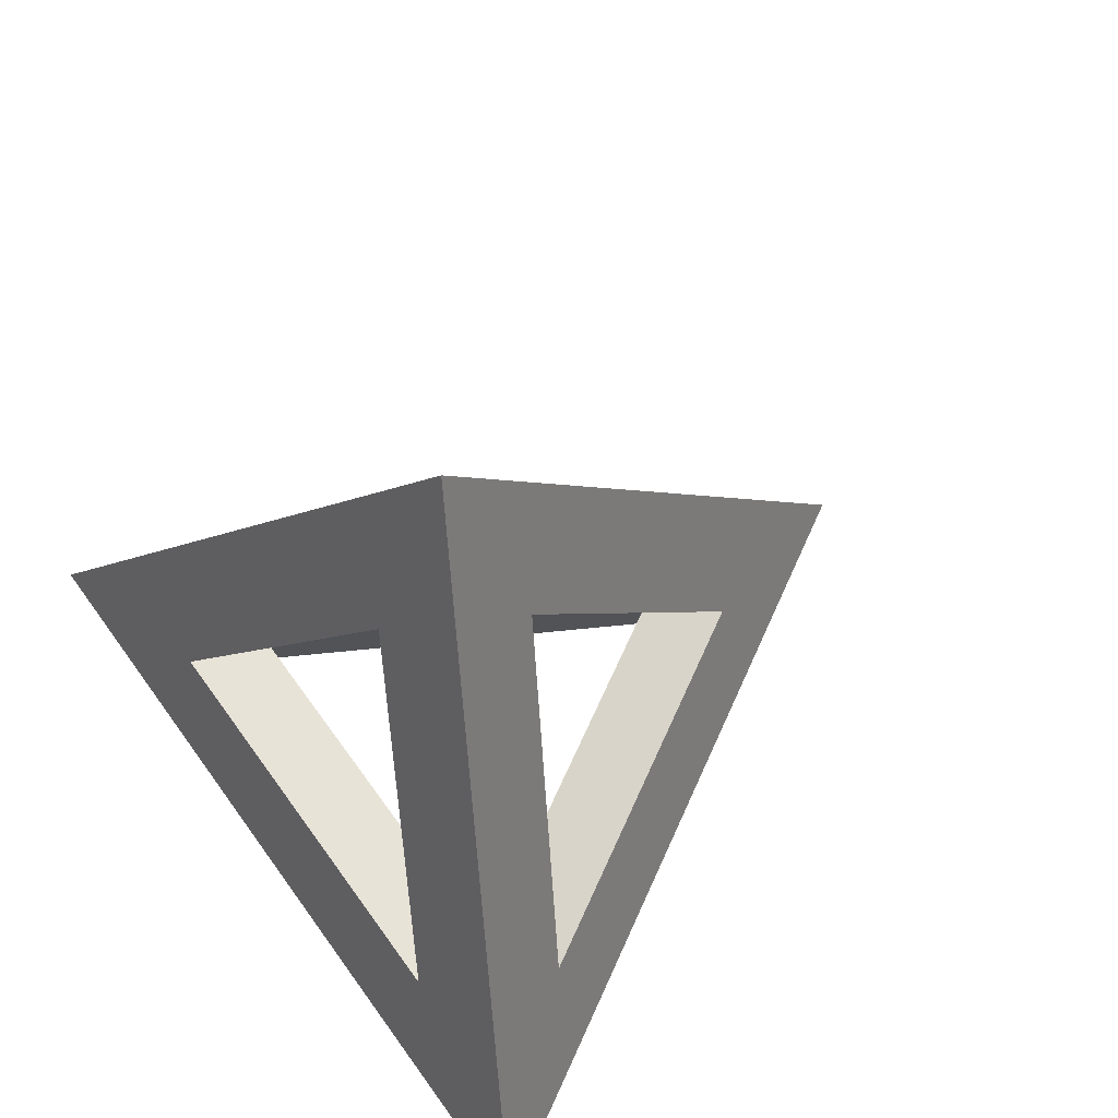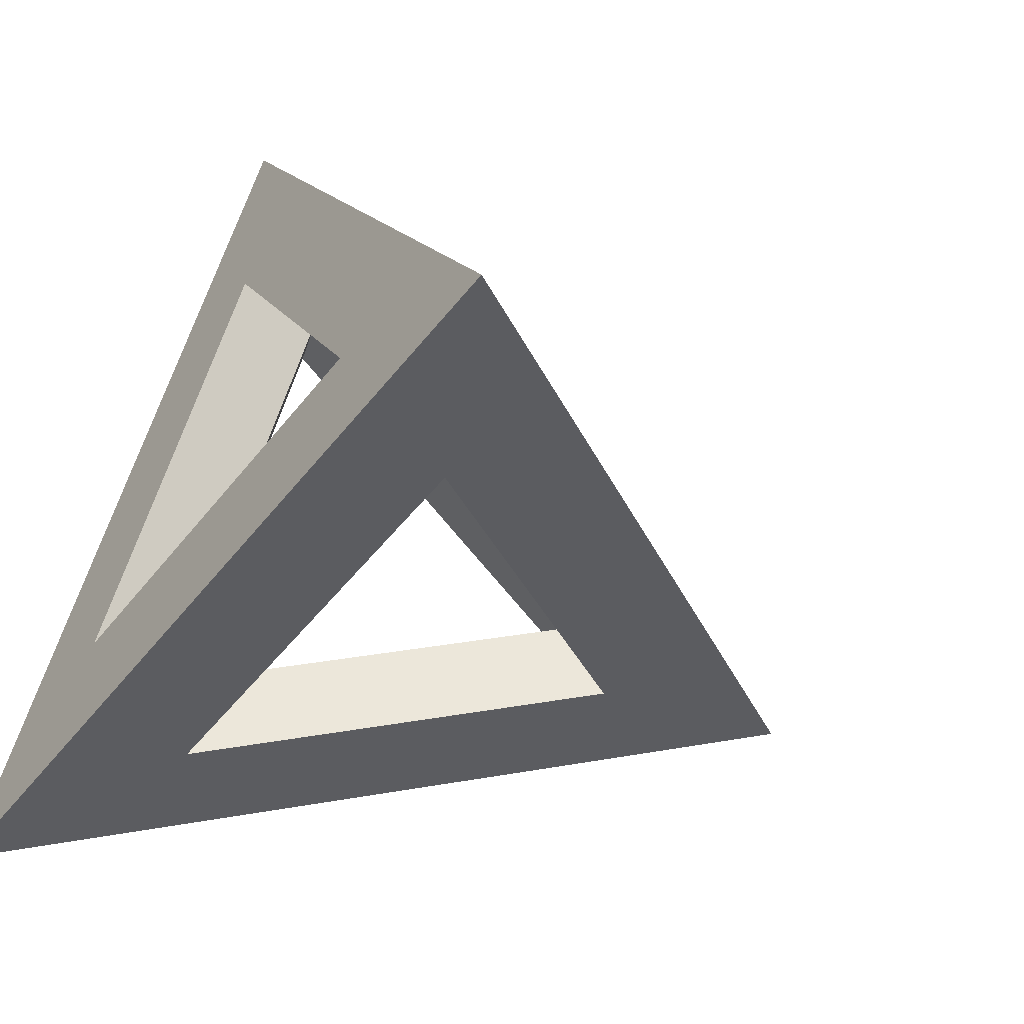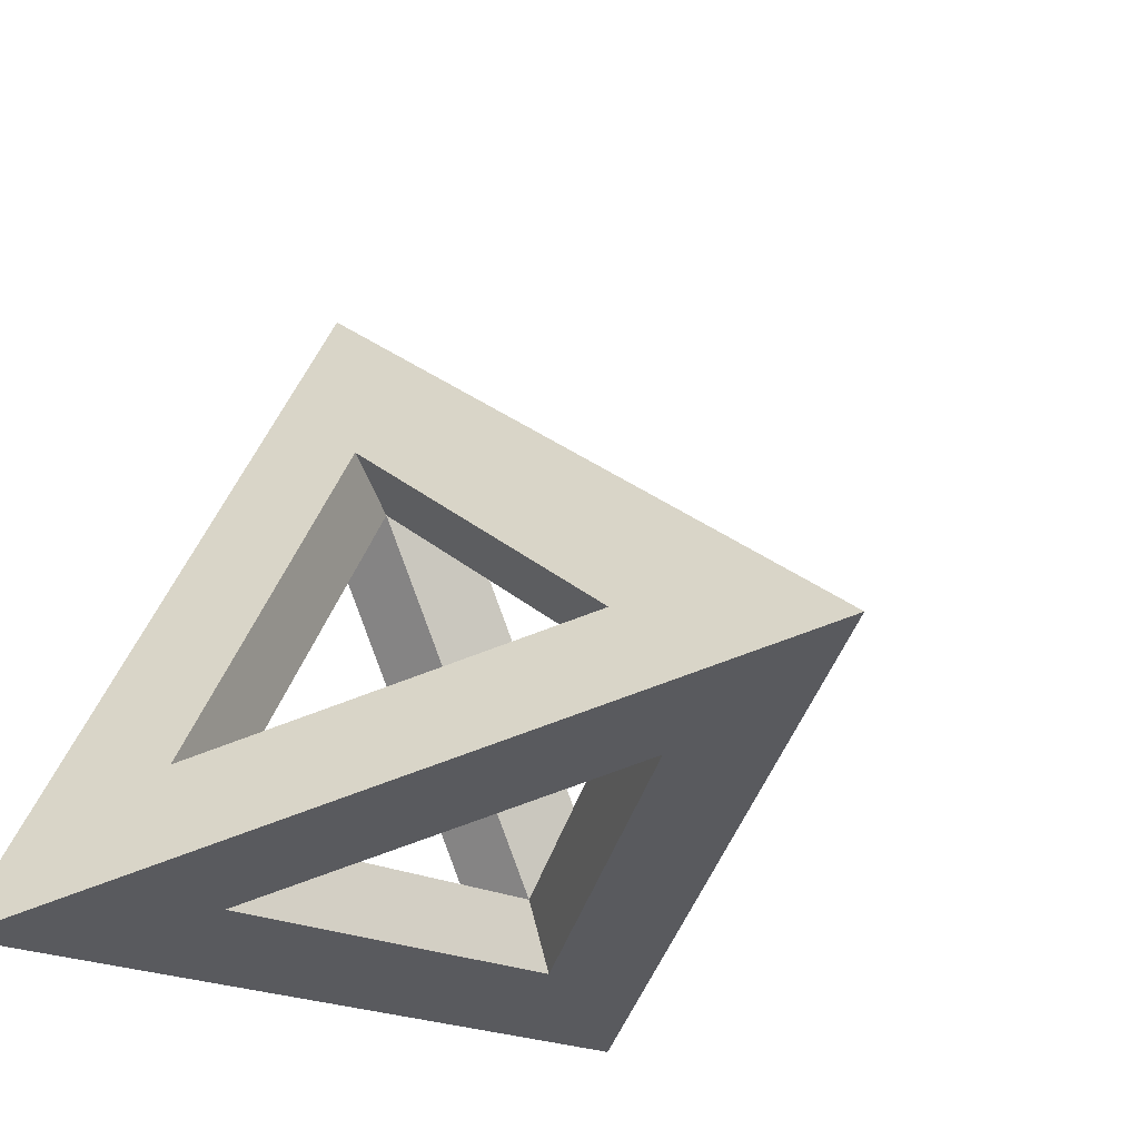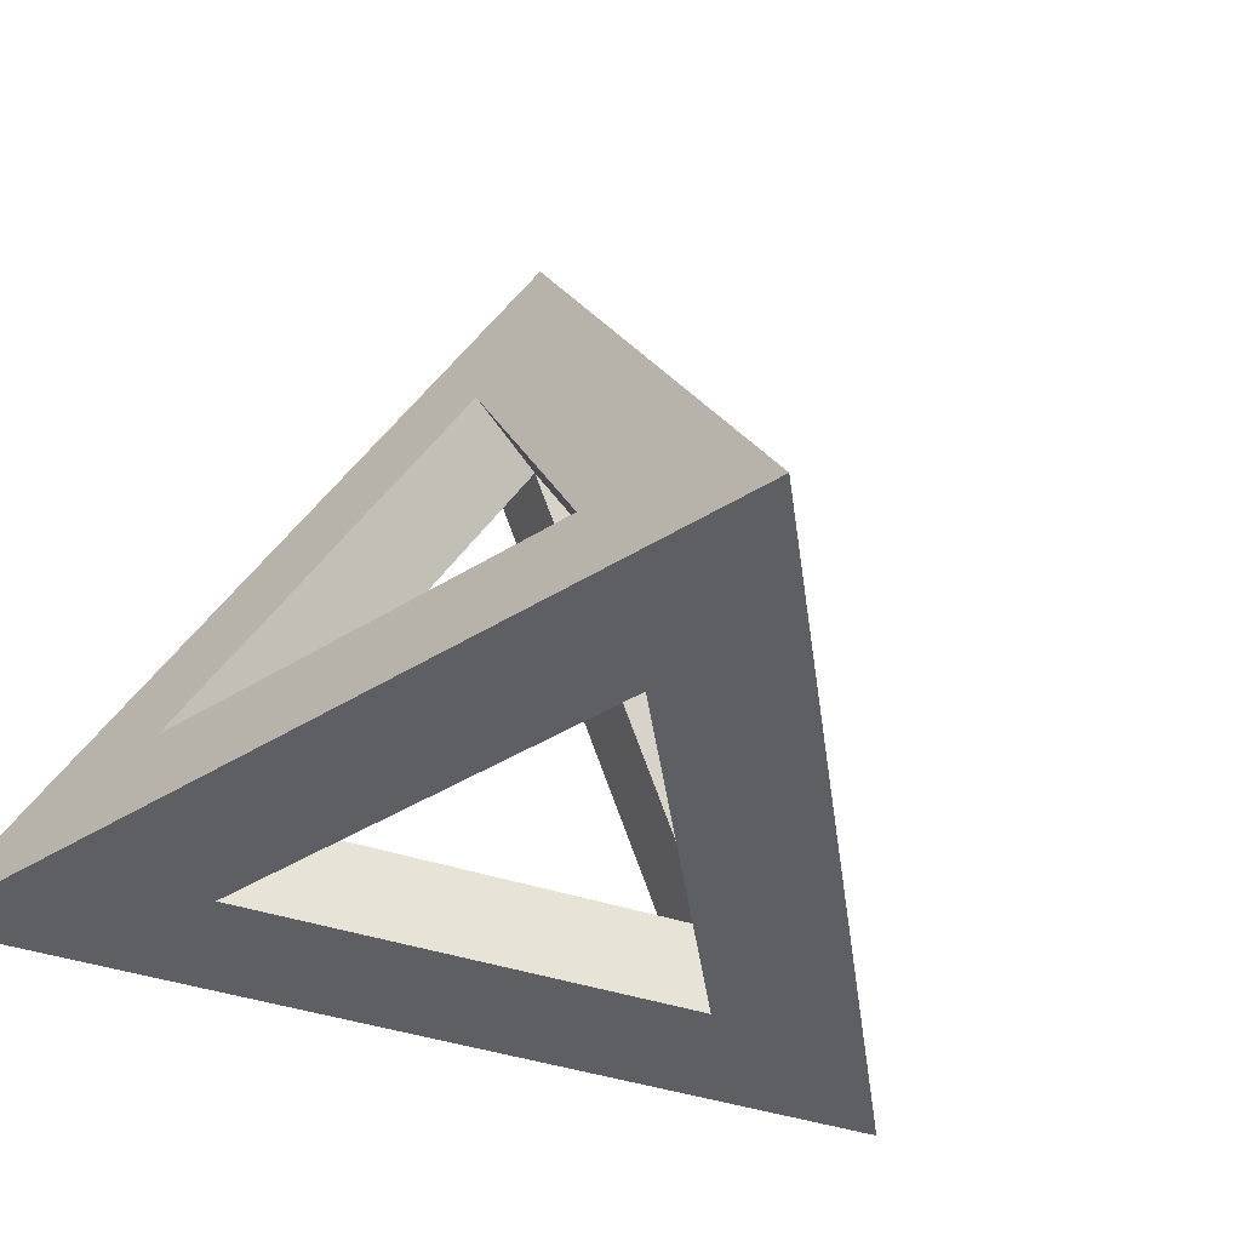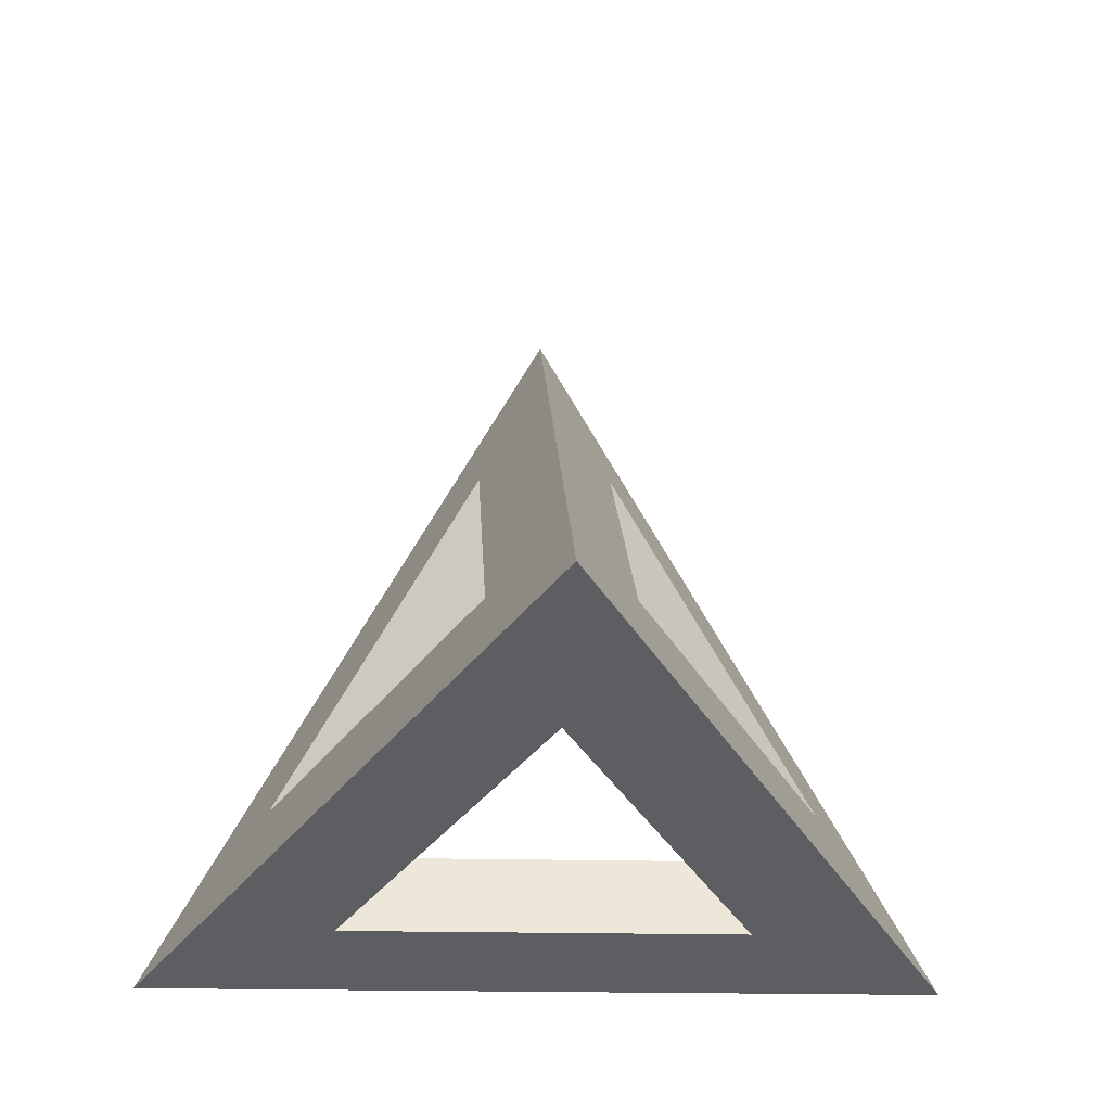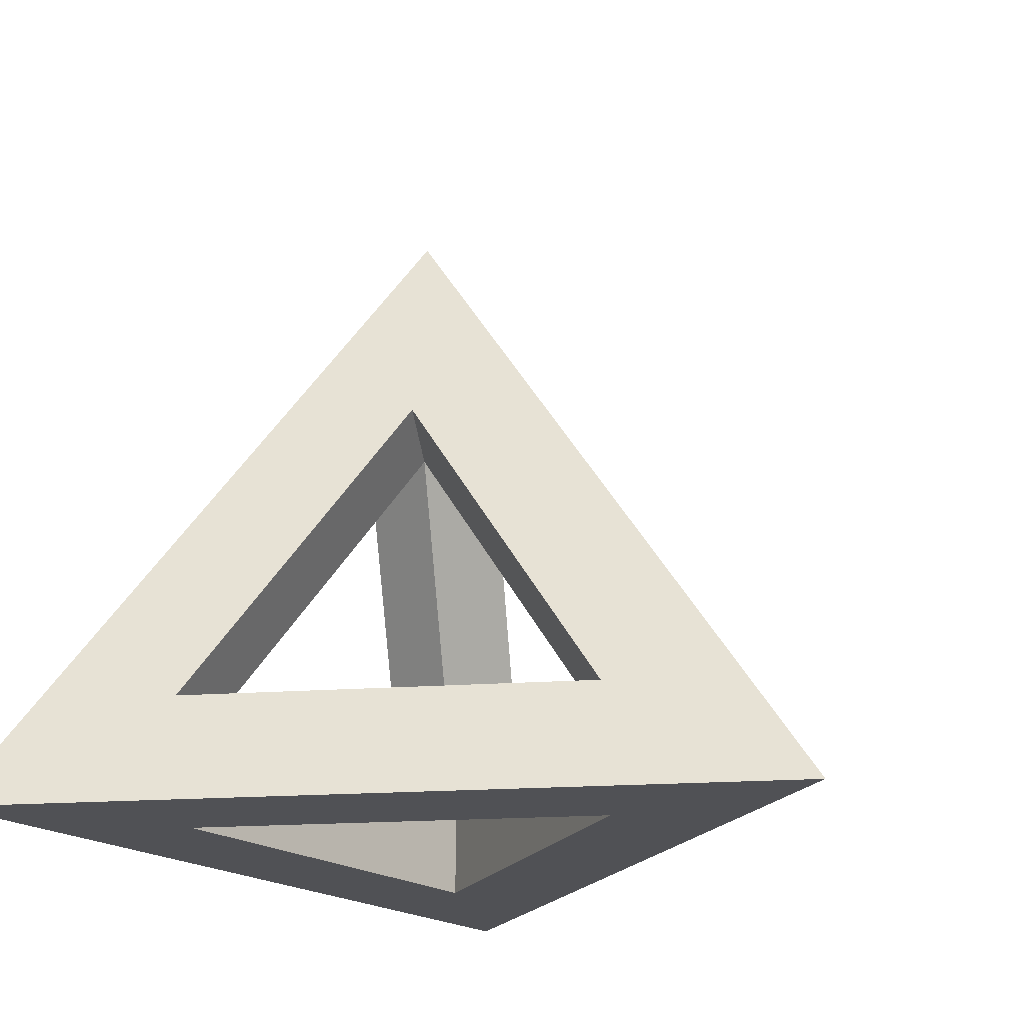
<metadata>
{"format":"obj","ext":"obj","renderer":"f3d","projection":"perspective","resolution":1024,"background":"white","views":[{"elev":66.8,"azim":-125.8,"up":"+Y"},{"elev":-50.5,"azim":53.3,"up":"+Z"},{"elev":-19.5,"azim":133.6,"up":"+Z"},{"elev":-40.8,"azim":-142.3,"up":"+Y"},{"elev":-18.8,"azim":177.1,"up":"+Z"},{"elev":-20.2,"azim":-52.4,"up":"+Y"}]}
</metadata>
<code>
o pyramid
v 0.5774 0.2357 -0.1667
v 0.433 0.1768 -0.25
v 0 0.1768 0.5
v 0.1443 0.2357 0.5833
v 0.1443 0.9428 0.08333
v 0 0.8839 0
v 0.433 0 -0.25
v 0 -0 0.5
v -0.433 0 -0.25
v -0.433 0.1768 -0.25
v -0.433 0.2357 -0.4167
v 0 0.9428 -0.1667
v 0.433 0.2357 -0.4167
v -0.1443 0.2357 0.5833
v -0.1443 0.9428 0.08333
v -0.5774 0.2357 -0.1667
v 0 -0 1
v -0.2165 -0 0.625
v 0.2165 -0 0.625
v -0.866 0 -0.5
v -0.433 0 -0.5
v -0.6495 0 -0.125
v 0.866 0 -0.5
v 0.6495 0 -0.125
v 0.433 0 -0.5
v 0.6495 0.3535 -0.375
v -0.6495 0.3535 -0.375
v 0 0.3535 0.75
v 0 1.414 0
v 0.2165 1.061 -0.125
v -0.2165 1.061 -0.125
v 0 1.061 0.25
f 1 2 3 4
f 1 5 6 2
f 4 3 6 5
f 7 8 3 2
f 8 9 10 3
f 7 2 10 9
f 11 12 6 10
f 13 2 6 12
f 11 10 2 13
f 14 15 6 3
f 16 10 6 15
f 14 3 10 16
f 17 18 8 19
f 20 21 9 22
f 23 24 7 25
f 23 25 13 26
f 1 24 23 26
f 20 27 11 21
f 20 22 16 27
f 17 28 14 18
f 17 19 4 28
f 29 30 12 31
f 29 31 15 32
f 29 32 5 30
f 13 12 30 26
f 1 26 30 5
f 1 4 19 24
f 8 7 24 19
f 8 18 22 9
f 14 16 22 18
f 7 9 21 25
f 11 13 25 21
f 11 27 31 12
f 16 15 31 27
f 14 28 32 15
f 4 5 32 28

</code>
